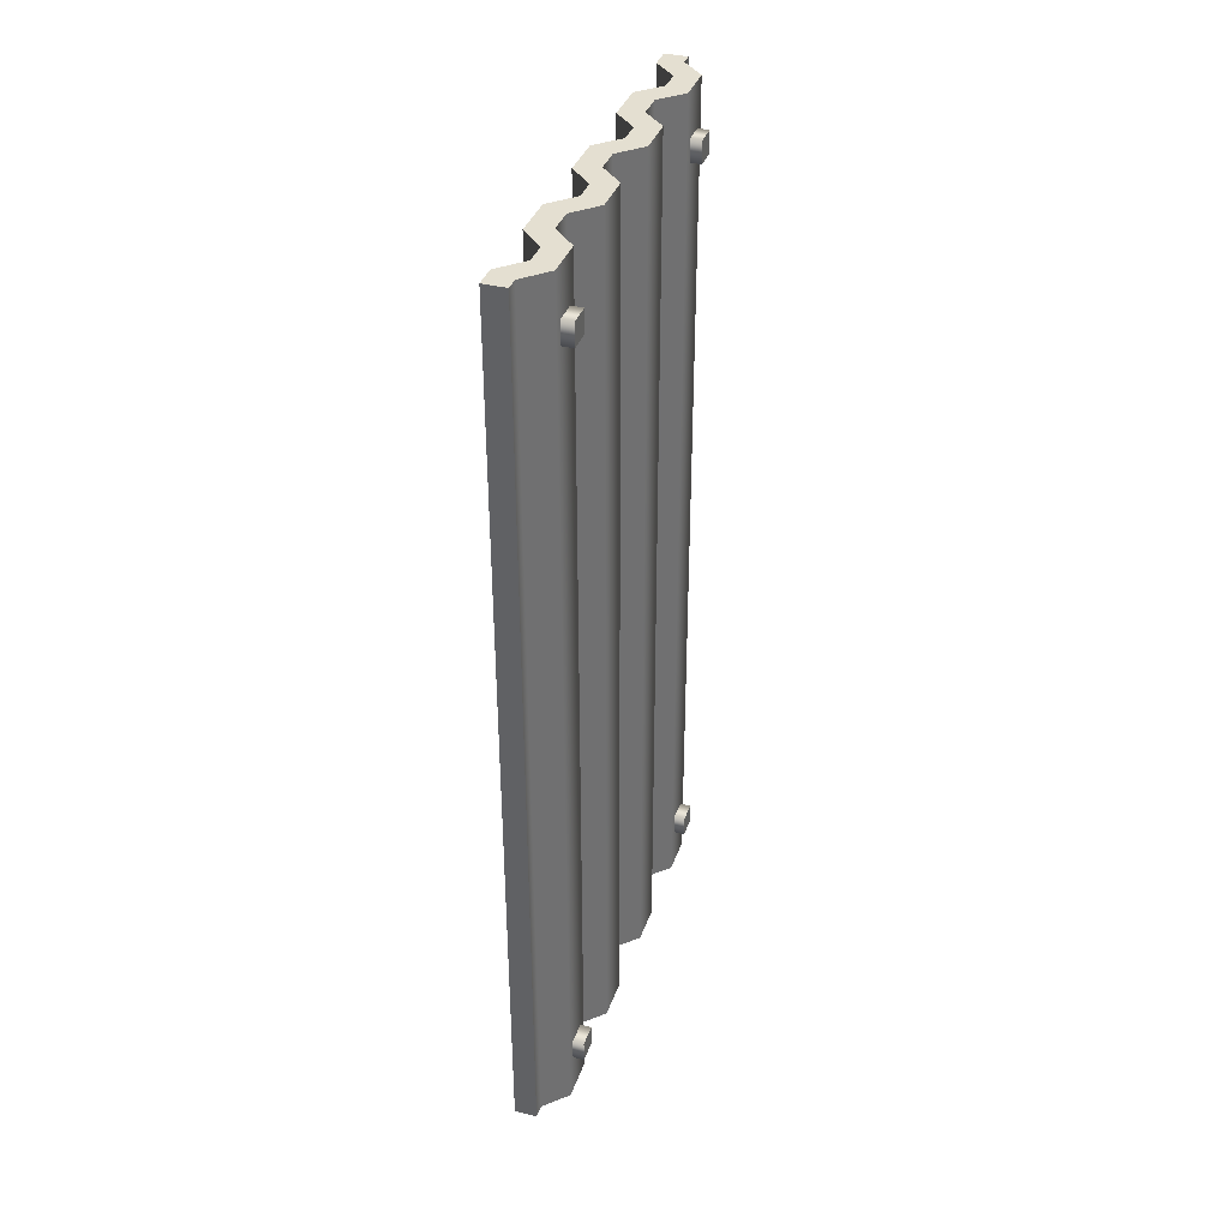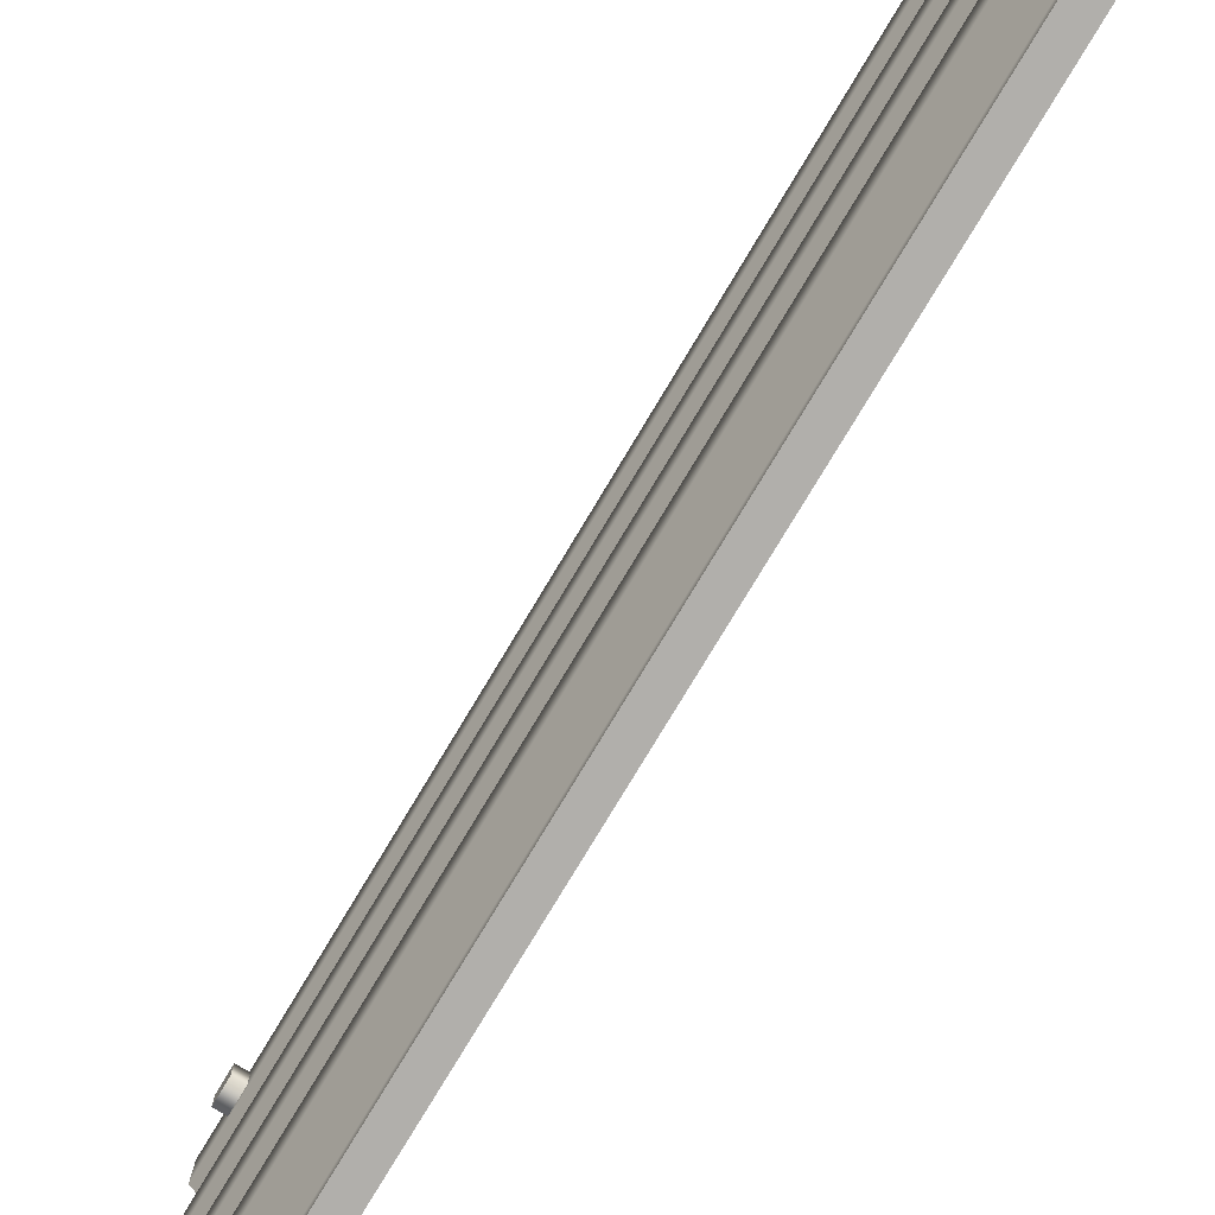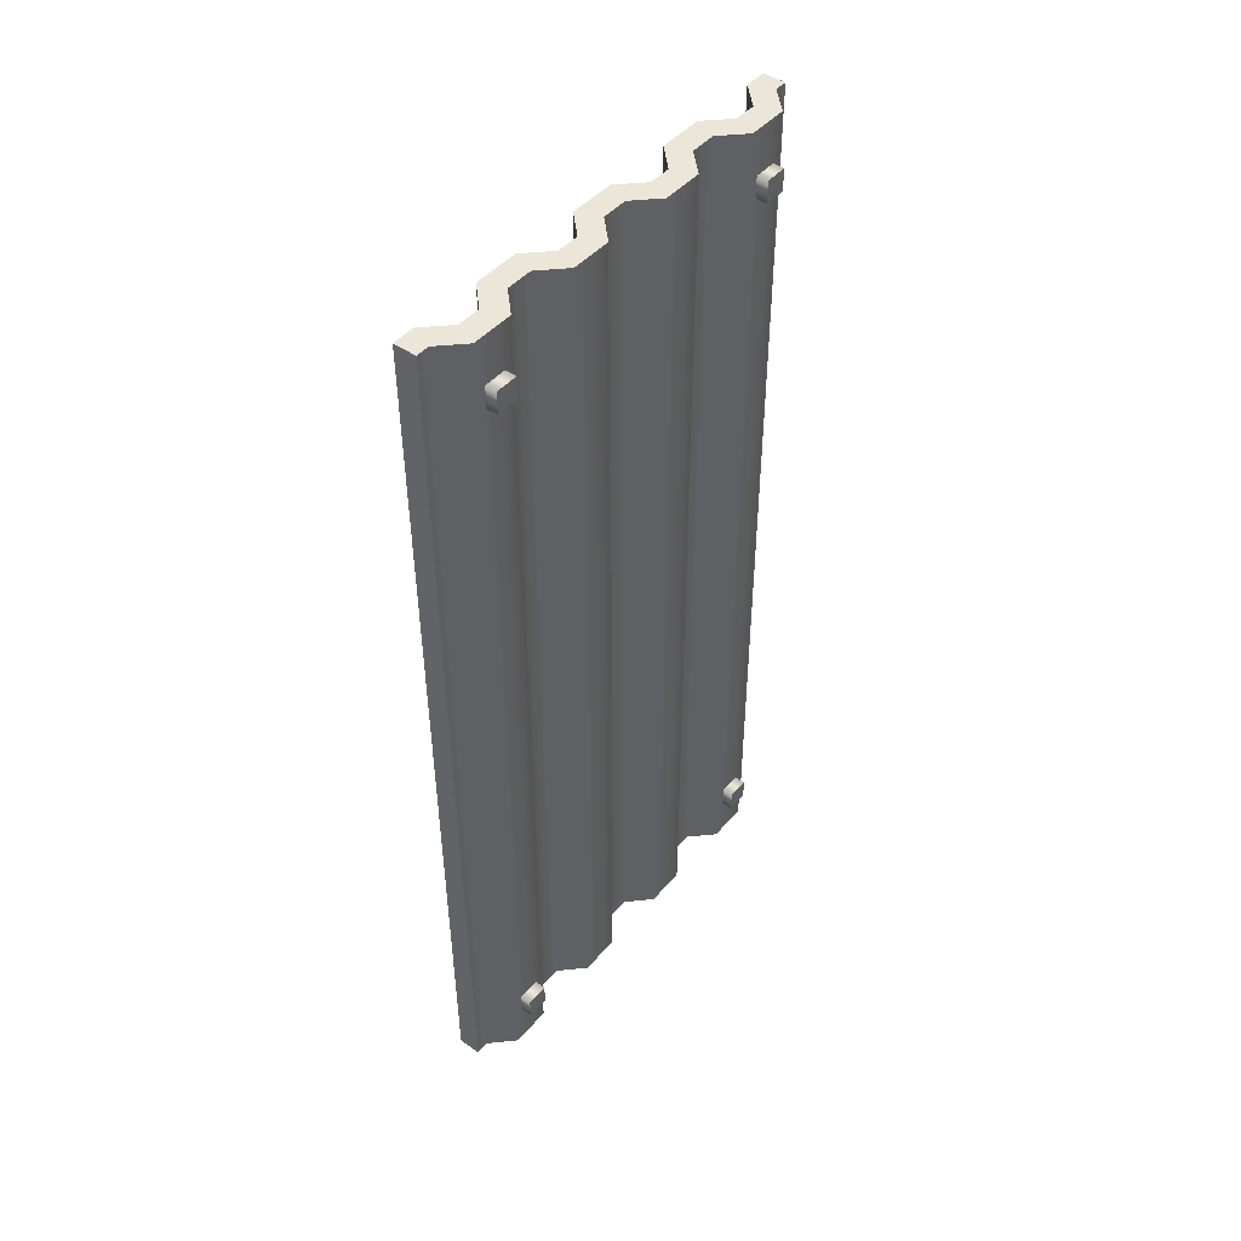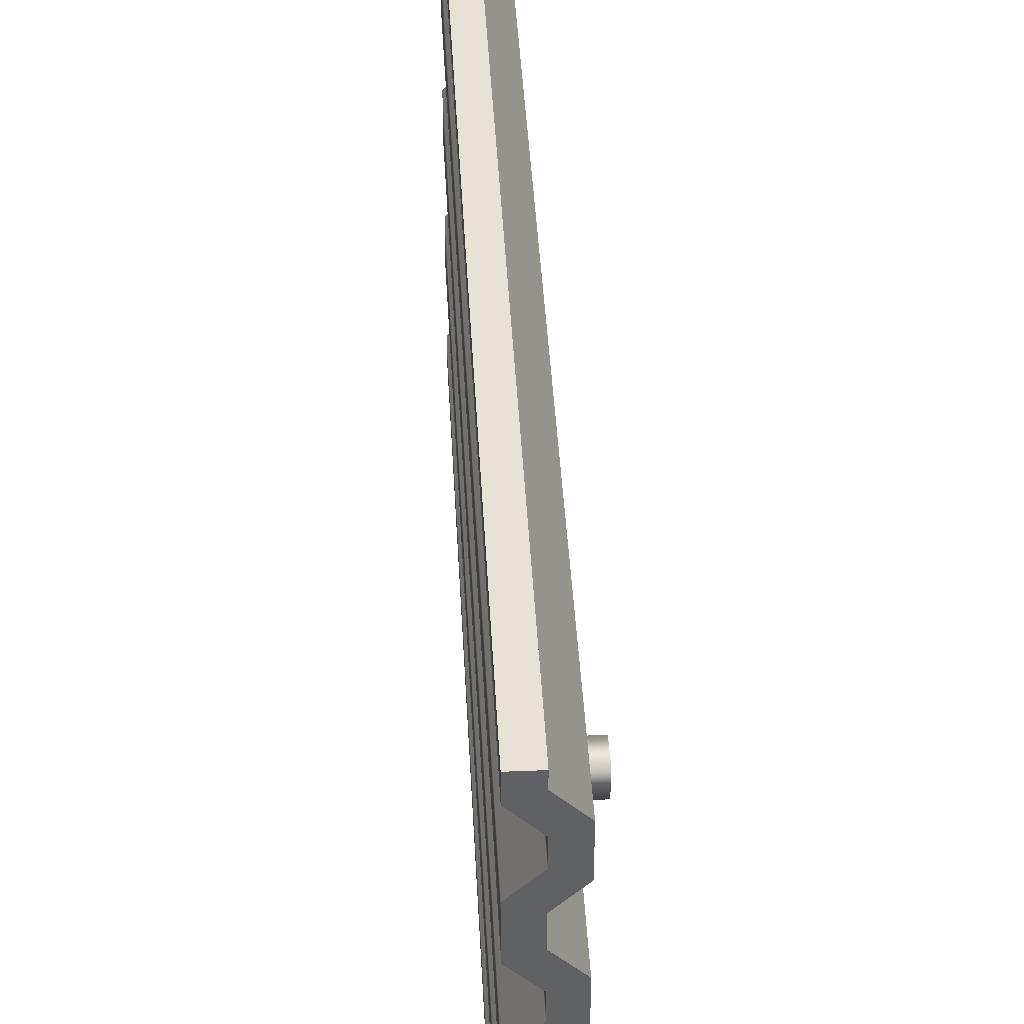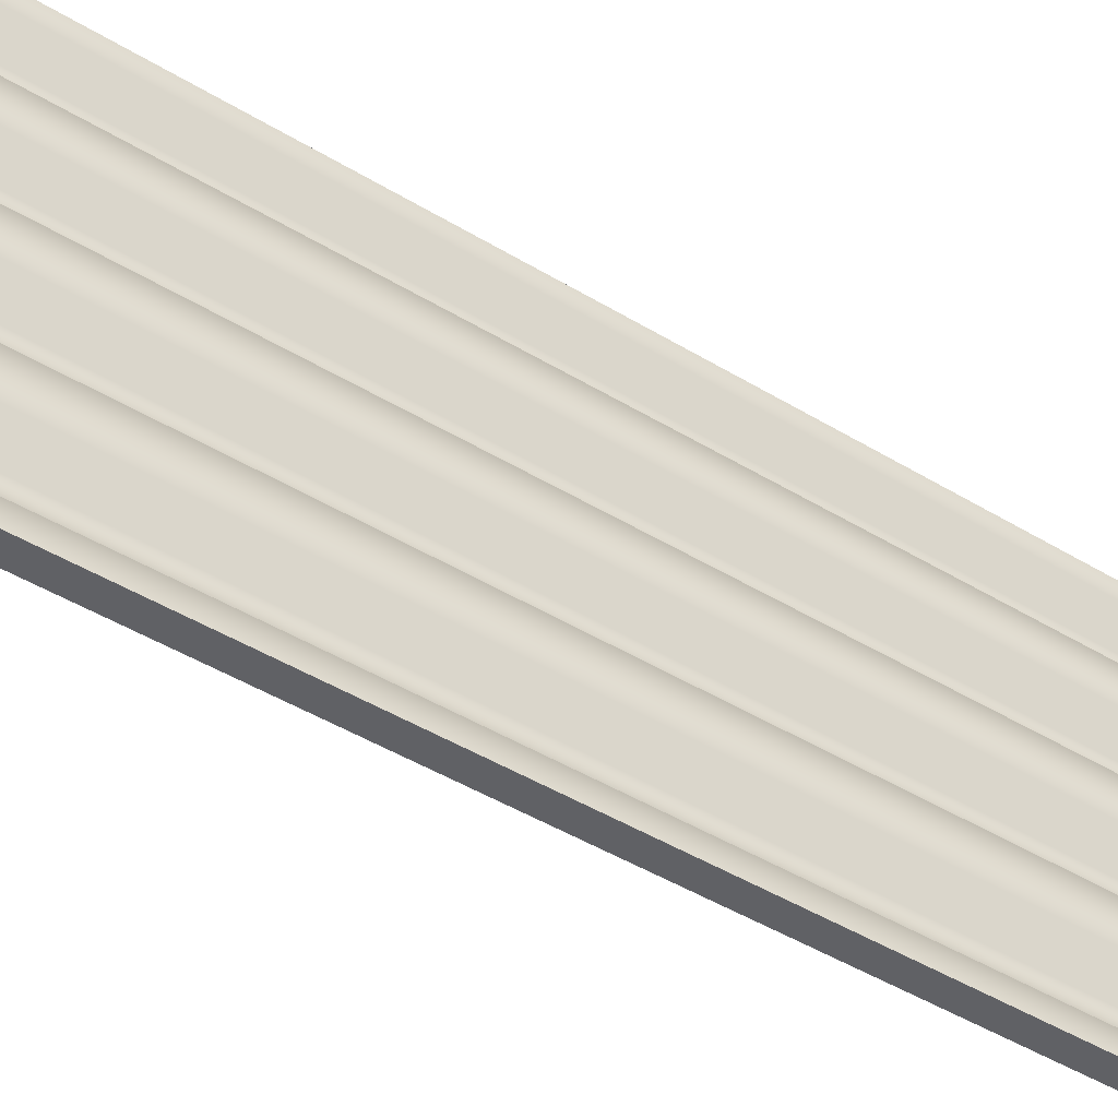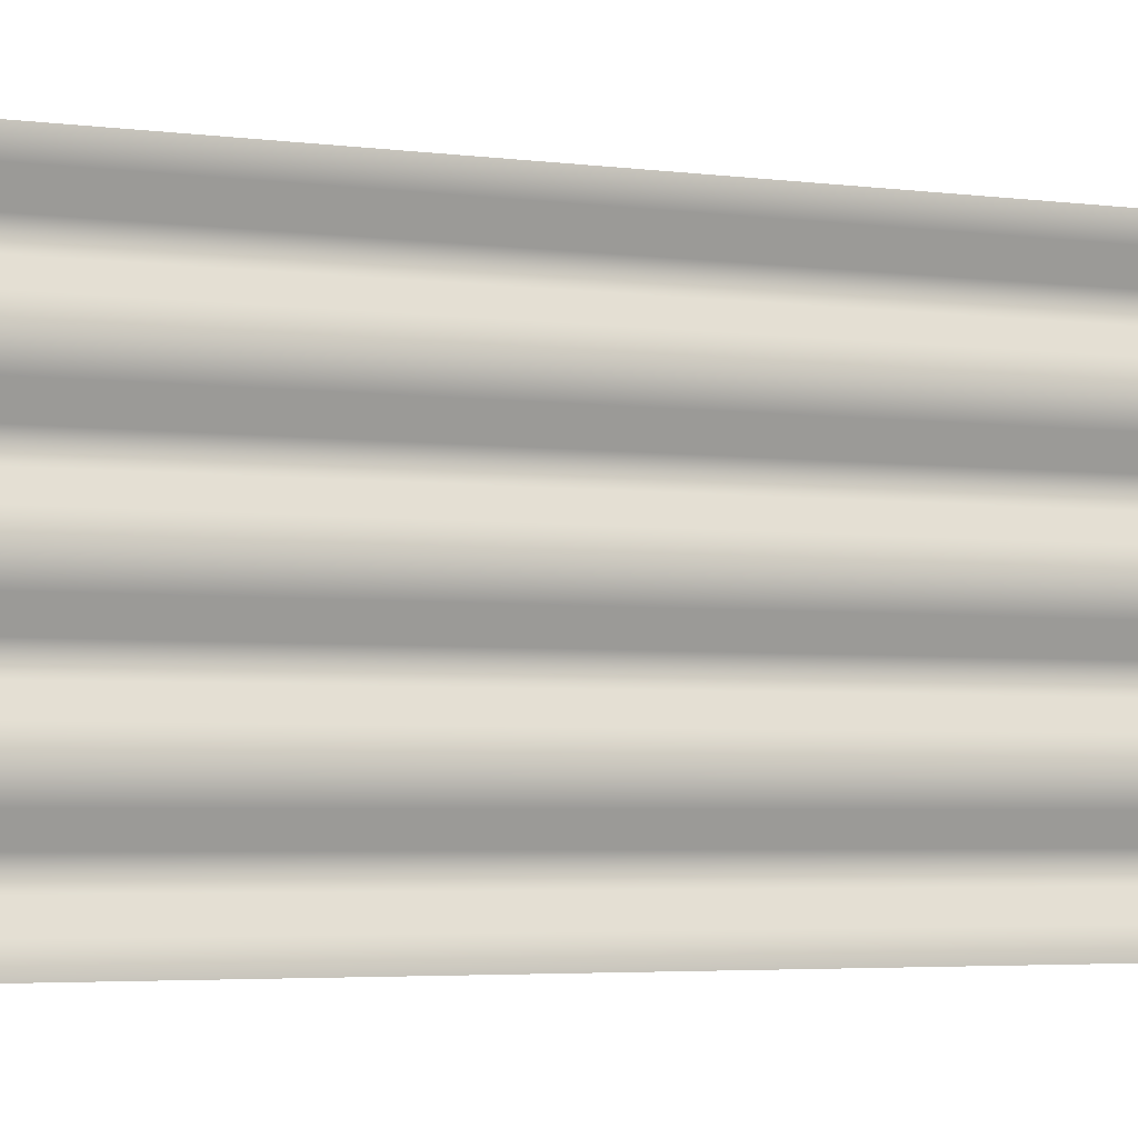
<metadata>
{"format":"obj","ext":"obj","renderer":"f3d","projection":"perspective","resolution":1024,"background":"white","views":[{"elev":36.8,"azim":-161.8,"up":"+Z"},{"elev":-78.2,"azim":-31.0,"up":"+Y"},{"elev":46.2,"azim":-141.6,"up":"+Z"},{"elev":40.5,"azim":177.1,"up":"+Y"},{"elev":-49.5,"azim":56.6,"up":"+Y"},{"elev":-4.2,"azim":67.6,"up":"+Y"}]}
</metadata>
<code>
g plating-detailed-wide
v 0.05 0.95 -1 1 1 1
v 0.05 0.95 1 1 1 1
v 0.05 1 -1 1 1 1
v 0.05 1 1 1 1 1
v 0.05 5.314e-13 1 1 1 1
v 1.259e-08 5.877e-13 1 1 1 1
v 0.05 0.05 1 1 1 1
v 1.259e-08 0.02929 1 1 1 1
v -0.05 0.07929 1 1 1 1
v 1.259e-08 0.1 1 1 1 1
v -0.05 0.1707 1 1 1 1
v 1.259e-08 0.15 1 1 1 1
v 0.05 0.2 1 1 1 1
v 1.259e-08 0.2207 1 1 1 1
v 0.05 0.3 1 1 1 1
v 1.259e-08 0.2793 1 1 1 1
v -0.05 0.3293 1 1 1 1
v 1.259e-08 0.35 1 1 1 1
v -0.05 0.4207 1 1 1 1
v 1.259e-08 0.4 1 1 1 1
v 0.05 0.45 1 1 1 1
v 1.259e-08 0.4707 1 1 1 1
v 0.05 0.55 1 1 1 1
v 1.259e-08 0.5293 1 1 1 1
v -0.05 0.5793 1 1 1 1
v 1.259e-08 0.6 1 1 1 1
v -0.05 0.6707 1 1 1 1
v 1.259e-08 0.65 1 1 1 1
v 0.05 0.7 1 1 1 1
v 1.259e-08 0.7207 1 1 1 1
v 0.05 0.8 1 1 1 1
v 1.259e-08 0.7793 1 1 1 1
v -0.05 0.8293 1 1 1 1
v 1.259e-08 0.85 1 1 1 1
v -0.05 0.9207 1 1 1 1
v 1.259e-08 0.9 1 1 1 1
v 1.259e-08 0.9707 1 1 1 1
v 1.259e-08 1 1 1 1 1
v 0.05 0.45 -1 1 1 1
v -1.259e-08 0.4 -1 1 1 1
v -1.259e-08 0.15 -1 1 1 1
v -1.259e-08 0.1 -1 1 1 1
v 0.05 0 -1 1 1 1
v -1.259e-08 5.358e-17 -1 1 1 1
v 0.05 0.2 -1 1 1 1
v 0.05 0.3 -1 1 1 1
v 0.05 0.05 -1 1 1 1
v -1.259e-08 0.02929 -1 1 1 1
v -0.05 0.07929 -1 1 1 1
v -0.05 0.1707 -1 1 1 1
v -1.259e-08 0.2207 -1 1 1 1
v -1.259e-08 0.2793 -1 1 1 1
v -0.05 0.3293 -1 1 1 1
v -1.259e-08 0.35 -1 1 1 1
v -0.05 0.4207 -1 1 1 1
v -1.259e-08 0.4707 -1 1 1 1
v 0.05 0.55 -1 1 1 1
v -1.259e-08 0.5293 -1 1 1 1
v -0.05 0.5793 -1 1 1 1
v -1.259e-08 0.6 -1 1 1 1
v -0.05 0.6707 -1 1 1 1
v -1.259e-08 0.65 -1 1 1 1
v 0.05 0.7 -1 1 1 1
v -1.259e-08 0.7207 -1 1 1 1
v 0.05 0.8 -1 1 1 1
v -1.259e-08 0.7793 -1 1 1 1
v -0.05 0.8293 -1 1 1 1
v -1.259e-08 0.85 -1 1 1 1
v -0.05 0.9207 -1 1 1 1
v -1.259e-08 0.9 -1 1 1 1
v -1.259e-08 0.9707 -1 1 1 1
v -1.259e-08 1 -1 1 1 1
v -0.075 0.85 -0.9 1 1 1
v -0.075 0.9 -0.9 1 1 1
v -0.075 0.85 -0.85 1 1 1
v -0.075 0.9 -0.85 1 1 1
v -0.05 0.85 -0.85 1 1 1
v -0.05 0.85 -0.9 1 1 1
v -0.05 0.9 -0.85 1 1 1
v -0.05 0.9 -0.9 1 1 1
v -0.075 0.1 -0.9 1 1 1
v -0.075 0.15 -0.9 1 1 1
v -0.075 0.1 -0.85 1 1 1
v -0.075 0.15 -0.85 1 1 1
v -0.05 0.1 -0.85 1 1 1
v -0.05 0.1 -0.9 1 1 1
v -0.05 0.15 -0.85 1 1 1
v -0.05 0.15 -0.9 1 1 1
v -0.075 0.1 0.85 1 1 1
v -0.075 0.15 0.85 1 1 1
v -0.075 0.1 0.9 1 1 1
v -0.075 0.15 0.9 1 1 1
v -0.05 0.1 0.9 1 1 1
v -0.05 0.1 0.85 1 1 1
v -0.05 0.15 0.9 1 1 1
v -0.05 0.15 0.85 1 1 1
v -0.075 0.85 0.85 1 1 1
v -0.075 0.9 0.85 1 1 1
v -0.075 0.85 0.9 1 1 1
v -0.075 0.9 0.9 1 1 1
v -0.05 0.85 0.9 1 1 1
v -0.05 0.85 0.85 1 1 1
v -0.05 0.9 0.9 1 1 1
v -0.05 0.9 0.85 1 1 1
f 3 2 1
f 2 3 4
f 7 6 5
f 6 7 8
f 8 7 9
f 9 7 10
f 9 10 11
f 11 10 12
f 11 12 13
f 11 13 14
f 14 13 15
f 14 15 16
f 16 15 17
f 17 15 18
f 17 18 19
f 19 18 20
f 19 20 21
f 19 21 22
f 22 21 23
f 22 23 24
f 24 23 25
f 25 23 26
f 25 26 27
f 27 26 28
f 27 28 29
f 27 29 30
f 30 29 31
f 30 31 32
f 32 31 33
f 33 31 34
f 33 34 35
f 35 34 36
f 35 36 2
f 35 2 37
f 37 2 4
f 37 4 38
f 21 40 39
f 40 21 20
f 12 42 41
f 42 12 10
f 6 43 5
f 43 6 44
f 46 13 45
f 13 46 15
f 44 47 43
f 47 44 48
f 47 48 49
f 47 49 42
f 42 49 50
f 42 50 41
f 41 50 45
f 45 50 51
f 45 51 46
f 46 51 52
f 46 52 53
f 46 53 54
f 54 53 55
f 54 55 40
f 40 55 39
f 39 55 56
f 39 56 57
f 57 56 58
f 57 58 59
f 57 59 60
f 60 59 61
f 60 61 62
f 62 61 63
f 63 61 64
f 63 64 65
f 65 64 66
f 65 66 67
f 65 67 68
f 68 67 69
f 68 69 70
f 70 69 1
f 1 69 71
f 1 71 3
f 3 71 72
f 3 38 4
f 38 3 72
f 65 34 31
f 34 65 68
f 36 68 70
f 68 36 34
f 46 18 15
f 18 46 54
f 29 62 63
f 62 29 28
f 28 60 62
f 60 28 26
f 20 54 40
f 54 20 18
f 13 41 45
f 41 13 12
f 65 29 63
f 29 65 31
f 57 21 39
f 21 57 23
f 57 26 23
f 26 57 60
f 47 10 7
f 10 47 42
f 7 43 47
f 43 7 5
f 2 70 1
f 70 2 36
f 75 74 73
f 74 75 76
f 75 78 77
f 78 75 73
f 79 75 77
f 75 79 76
f 74 79 80
f 79 74 76
f 74 78 73
f 78 74 80
f 83 82 81
f 82 83 84
f 83 86 85
f 86 83 81
f 87 83 85
f 83 87 84
f 82 87 88
f 87 82 84
f 82 86 81
f 86 82 88
f 91 90 89
f 90 91 92
f 91 94 93
f 94 91 89
f 95 91 93
f 91 95 92
f 90 95 96
f 95 90 92
f 90 94 89
f 94 90 96
f 99 98 97
f 98 99 100
f 99 102 101
f 102 99 97
f 103 99 101
f 99 103 100
f 98 103 104
f 103 98 100
f 98 102 97
f 102 98 104
f 30 66 64
f 66 30 32
f 37 72 71
f 72 37 38
f 14 52 51
f 52 14 16
f 59 27 61
f 27 59 25
f 67 35 69
f 35 67 33
f 9 48 8
f 48 9 49
f 22 58 56
f 58 22 24
f 56 19 22
f 19 56 55
f 25 58 24
f 58 25 59
f 17 52 16
f 52 17 53
f 50 14 51
f 14 50 11
f 44 8 48
f 8 44 6
f 61 30 64
f 30 61 27
f 71 35 37
f 35 71 69
f 49 11 50
f 11 49 9
f 53 19 55
f 19 53 17
f 33 66 32
f 66 33 67
g plating-detailed-wide
f 3 2 1
f 2 3 4
f 7 6 5
f 6 7 8
f 8 7 9
f 9 7 10
f 9 10 11
f 11 10 12
f 11 12 13
f 11 13 14
f 14 13 15
f 14 15 16
f 16 15 17
f 17 15 18
f 17 18 19
f 19 18 20
f 19 20 21
f 19 21 22
f 22 21 23
f 22 23 24
f 24 23 25
f 25 23 26
f 25 26 27
f 27 26 28
f 27 28 29
f 27 29 30
f 30 29 31
f 30 31 32
f 32 31 33
f 33 31 34
f 33 34 35
f 35 34 36
f 35 36 2
f 35 2 37
f 37 2 4
f 37 4 38
f 21 40 39
f 40 21 20
f 12 42 41
f 42 12 10
f 6 43 5
f 43 6 44
f 46 13 45
f 13 46 15
f 44 47 43
f 47 44 48
f 47 48 49
f 47 49 42
f 42 49 50
f 42 50 41
f 41 50 45
f 45 50 51
f 45 51 46
f 46 51 52
f 46 52 53
f 46 53 54
f 54 53 55
f 54 55 40
f 40 55 39
f 39 55 56
f 39 56 57
f 57 56 58
f 57 58 59
f 57 59 60
f 60 59 61
f 60 61 62
f 62 61 63
f 63 61 64
f 63 64 65
f 65 64 66
f 65 66 67
f 65 67 68
f 68 67 69
f 68 69 70
f 70 69 1
f 1 69 71
f 1 71 3
f 3 71 72
f 3 38 4
f 38 3 72
f 65 34 31
f 34 65 68
f 36 68 70
f 68 36 34
f 46 18 15
f 18 46 54
f 29 62 63
f 62 29 28
f 28 60 62
f 60 28 26
f 20 54 40
f 54 20 18
f 13 41 45
f 41 13 12
f 65 29 63
f 29 65 31
f 57 21 39
f 21 57 23
f 57 26 23
f 26 57 60
f 47 10 7
f 10 47 42
f 7 43 47
f 43 7 5
f 2 70 1
f 70 2 36
f 75 74 73
f 74 75 76
f 75 78 77
f 78 75 73
f 79 75 77
f 75 79 76
f 74 79 80
f 79 74 76
f 74 78 73
f 78 74 80
f 83 82 81
f 82 83 84
f 83 86 85
f 86 83 81
f 87 83 85
f 83 87 84
f 82 87 88
f 87 82 84
f 82 86 81
f 86 82 88
f 91 90 89
f 90 91 92
f 91 94 93
f 94 91 89
f 95 91 93
f 91 95 92
f 90 95 96
f 95 90 92
f 90 94 89
f 94 90 96
f 99 98 97
f 98 99 100
f 99 102 101
f 102 99 97
f 103 99 101
f 99 103 100
f 98 103 104
f 103 98 100
f 98 102 97
f 102 98 104
f 30 66 64
f 66 30 32
f 37 72 71
f 72 37 38
f 14 52 51
f 52 14 16
f 59 27 61
f 27 59 25
f 67 35 69
f 35 67 33
f 9 48 8
f 48 9 49
f 22 58 56
f 58 22 24
f 56 19 22
f 19 56 55
f 25 58 24
f 58 25 59
f 17 52 16
f 52 17 53
f 50 14 51
f 14 50 11
f 44 8 48
f 8 44 6
f 61 30 64
f 30 61 27
f 71 35 37
f 35 71 69
f 49 11 50
f 11 49 9
f 53 19 55
f 19 53 17
f 33 66 32
f 66 33 67

</code>
